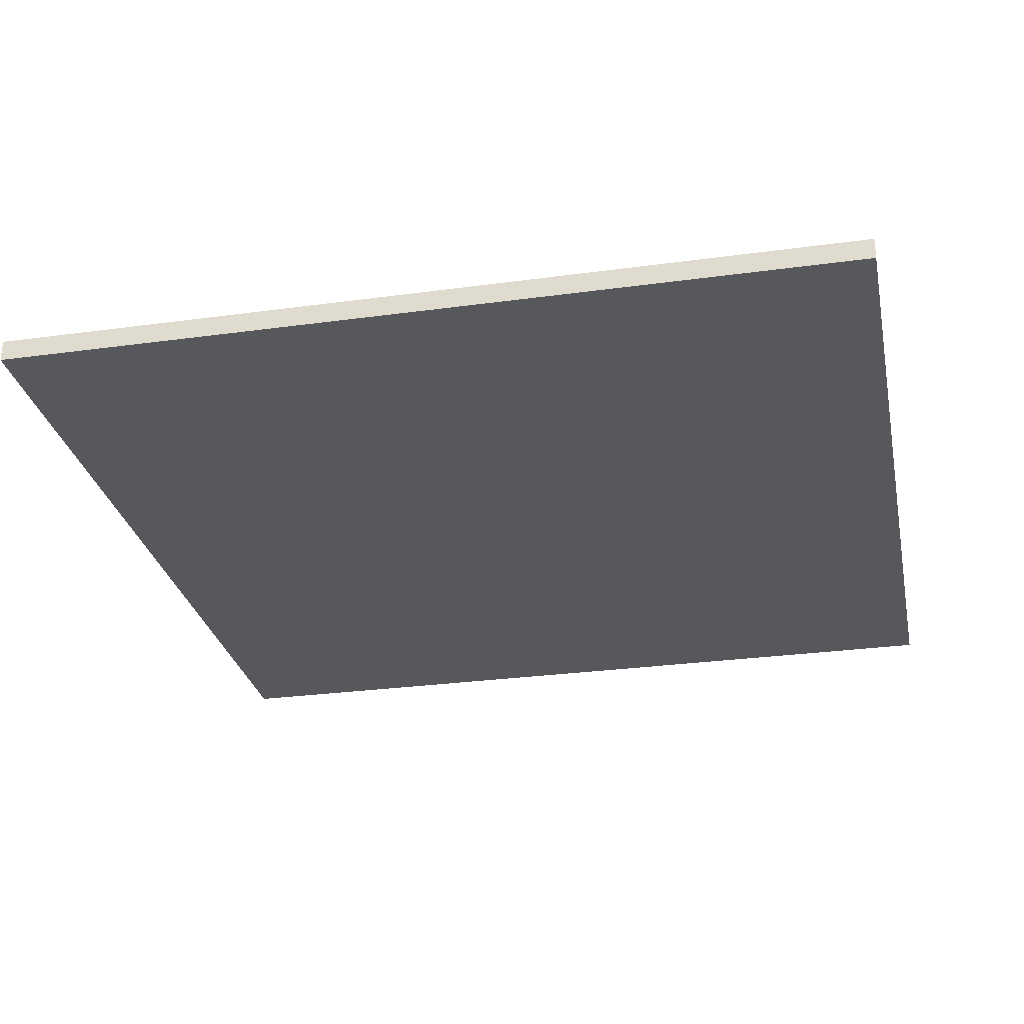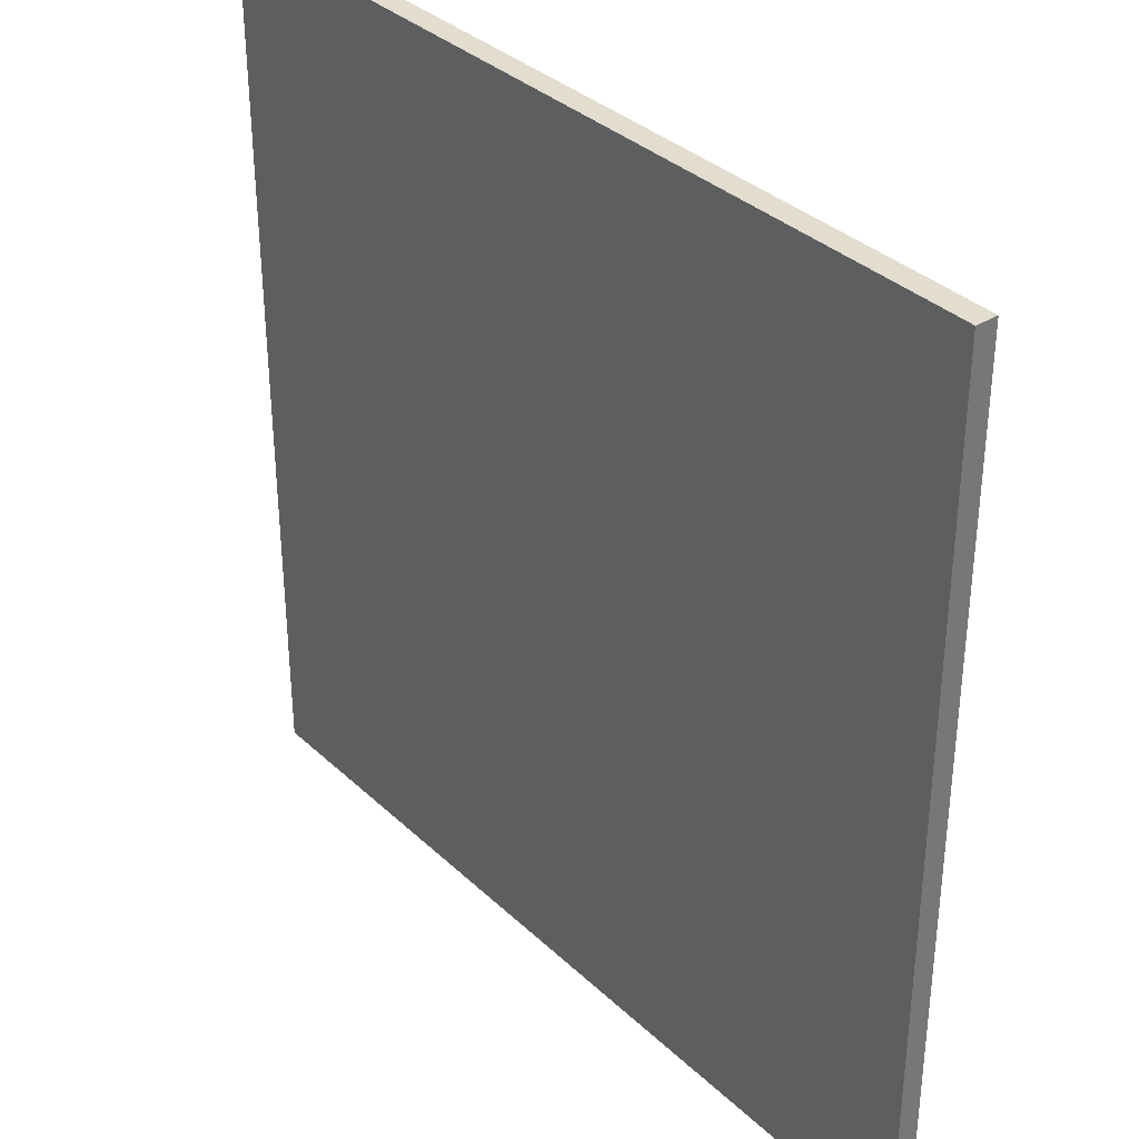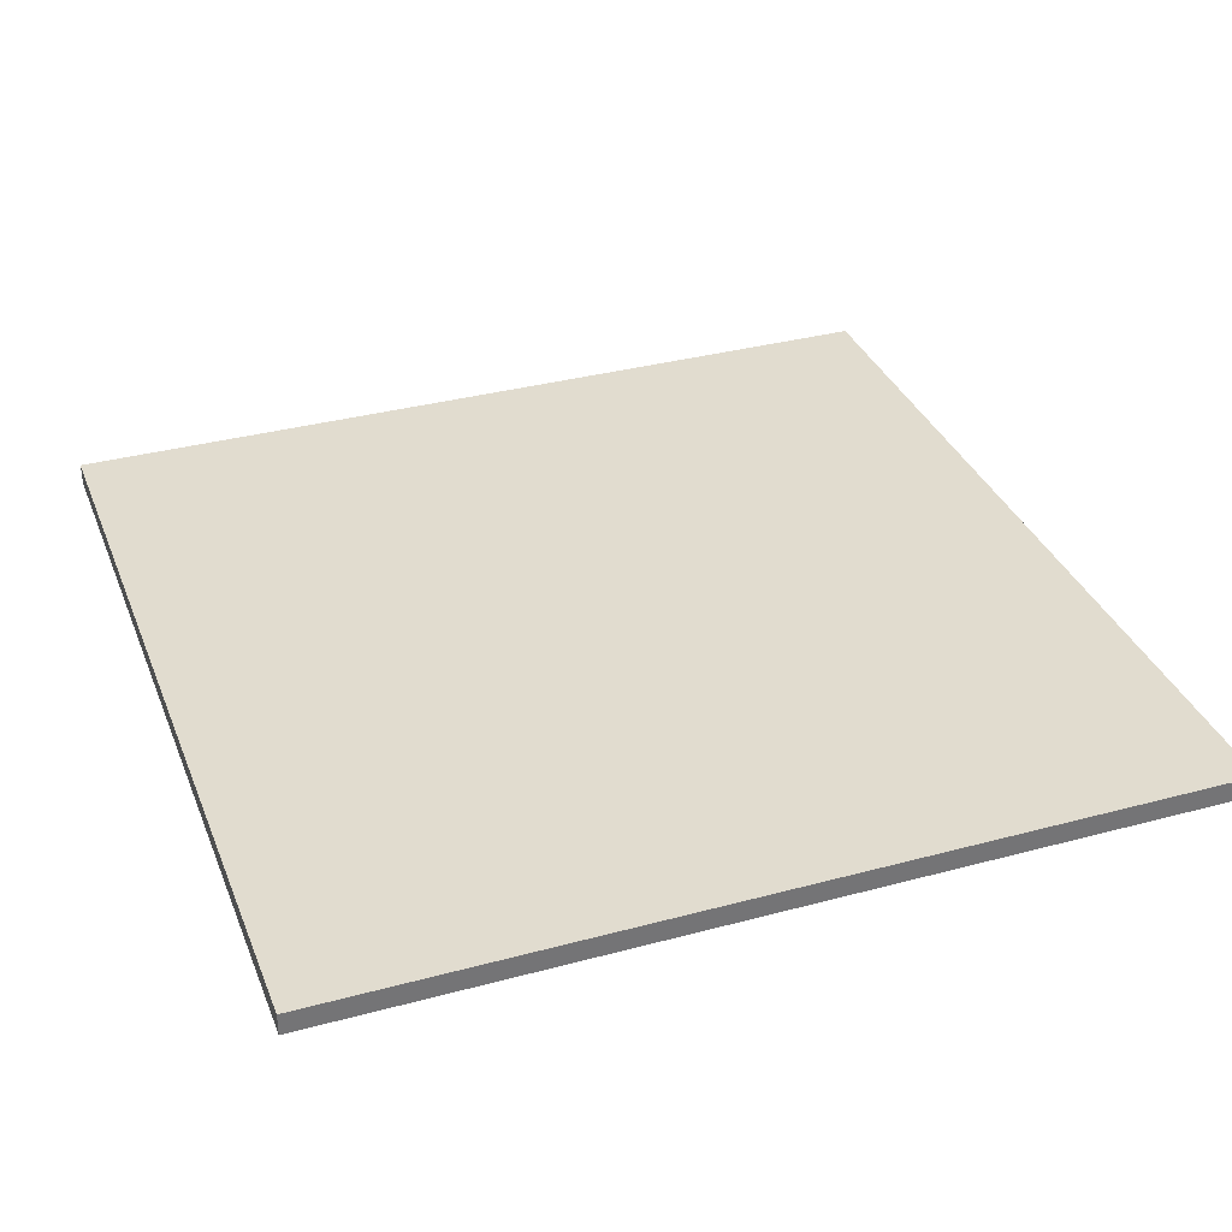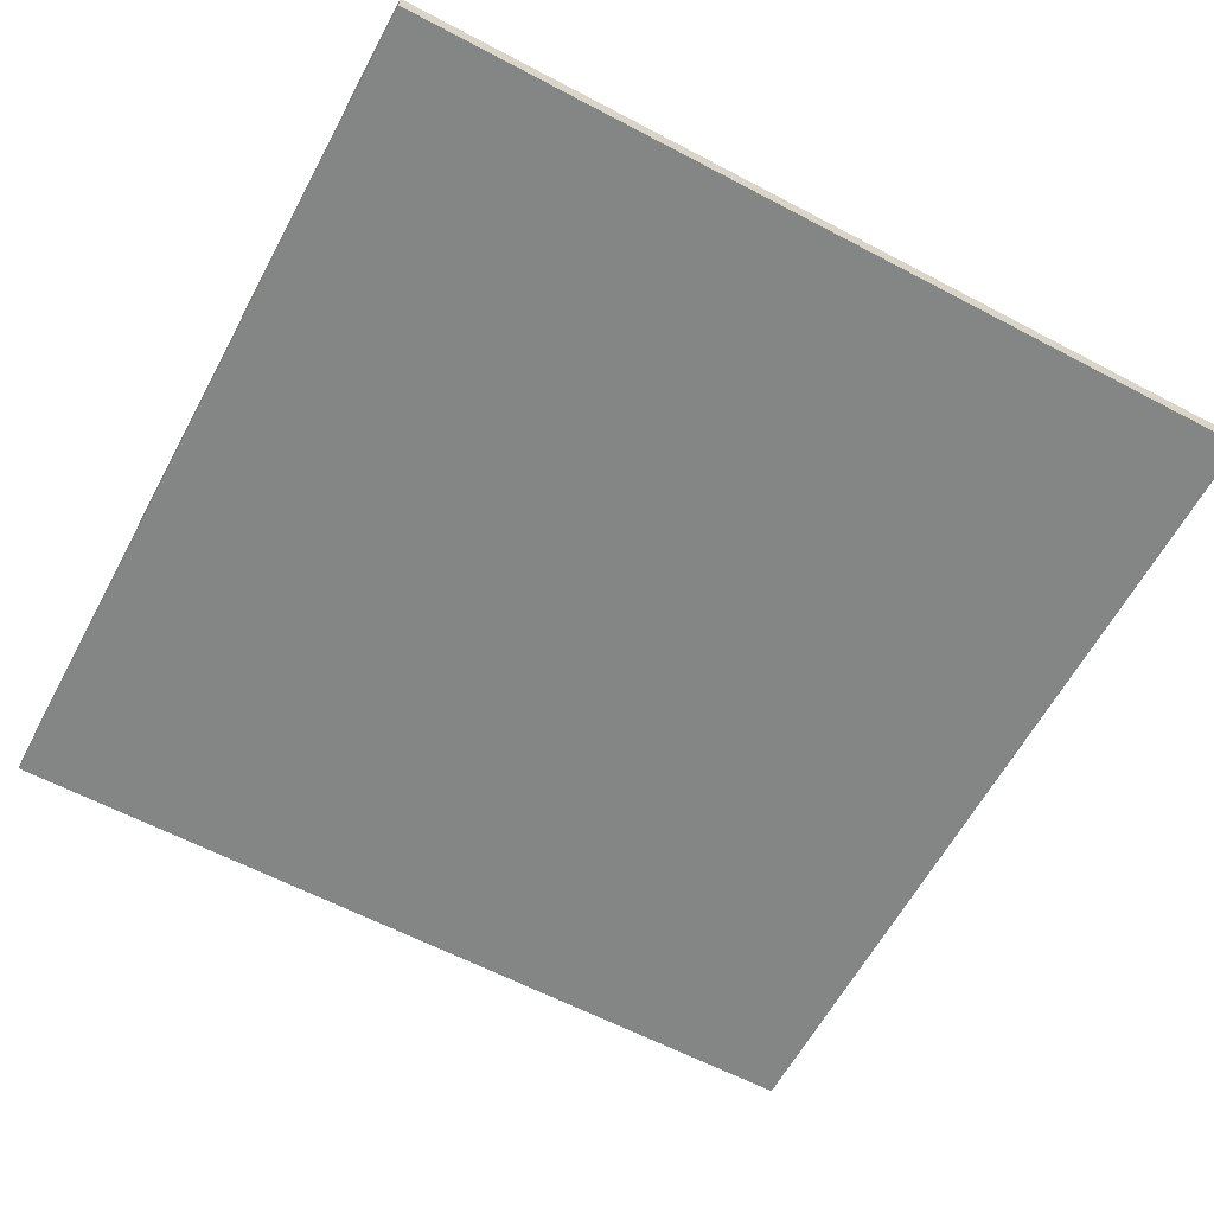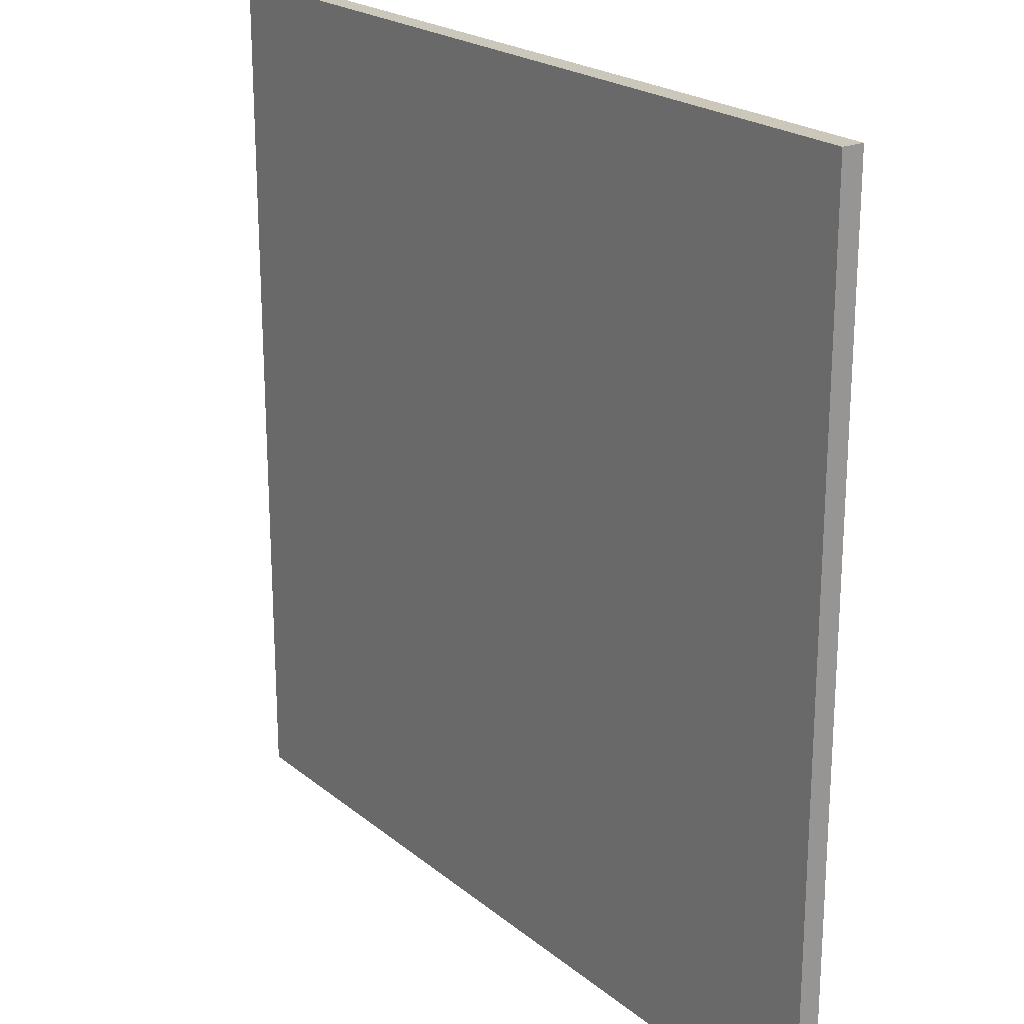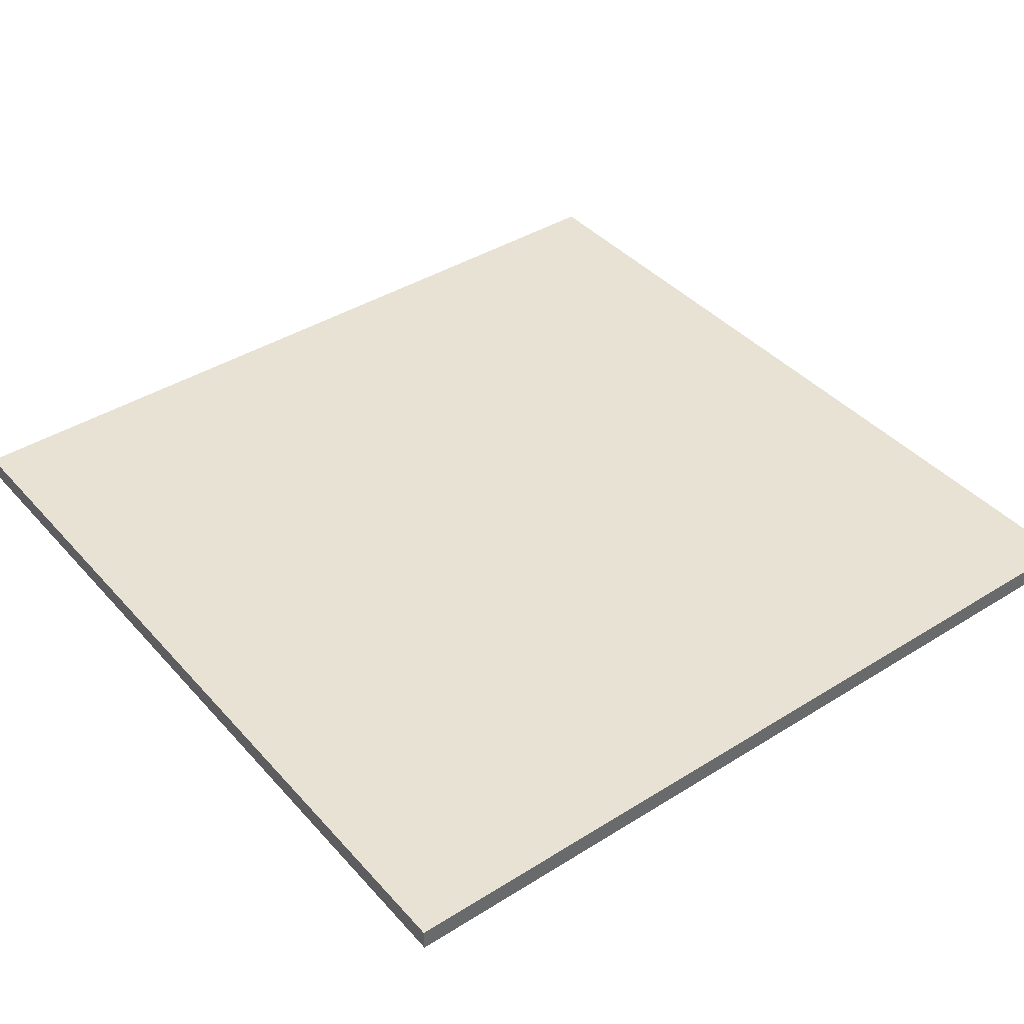
<metadata>
{"format":"obj","ext":"obj","renderer":"f3d","projection":"perspective","resolution":1024,"background":"white","views":[{"elev":-28.6,"azim":101.6,"up":"+Y"},{"elev":34.9,"azim":-129.1,"up":"+Z"},{"elev":34.5,"azim":70.1,"up":"+Y"},{"elev":-61.6,"azim":-28.2,"up":"+Y"},{"elev":21.7,"azim":-125.8,"up":"+Z"},{"elev":40.6,"azim":52.6,"up":"+Y"}]}
</metadata>
<code>
o
v -2 0 2
v -2 0 -0.7
v -2 0 -0.8
v -2 0 -2
v -2 0.1 2
v -2 0.1 -0.7
v -2 0.1 -0.8
v -2 0.1 -2
v 2 0 2
v 2 0 1
v 2 0 0.9
v 2 0 0.4
v 2 0 0.3
v 2 0 -0.9
v 2 0 -1
v 2 0 -2
v 2 0.1 2
v 2 0.1 1
v 2 0.1 0.9
v 2 0.1 0.4
v 2 0.1 0.3
v 2 0.1 -0.9
v 2 0.1 -1
v 2 0.1 -2
v -2 0 2
v -2 0.1 2
v 2 0 2
v 2 0.1 2
v -2 0 -2
v -2 0.1 -2
v 2 0 -2
v 2 0.1 -2
v -2 0 2
v 2 0 2
v -1.6 0 1.6
v 1.5 0 1.6
v -1.6 0 1.5
v 1.5 0 1.5
v 0.4 0 1
v 2 0 1
v 0.4 0 0.9
v 2 0 0.9
v -1.9 0 0.6
v 2.384e-07 0 0.6
v -1.9 0 0.5
v 2.384e-07 0 0.5
v 0.9 0 0.4
v 2 0 0.4
v 0.9 0 0.3
v 2 0 0.3
v -1.8 0 -0.1
v 0.6 0 -0.1
v -1.8 0 -0.2
v 0.6 0 -0.2
v -2 0 -0.7
v -1.2 0 -0.7
v -2 0 -0.8
v -1.2 0 -0.8
v 2.384e-07 0 -0.9
v 2 0 -0.9
v 2.384e-07 0 -1
v 2 0 -1
v -0.8 0 -1.3
v 1.1 0 -1.3
v -0.8 0 -1.4
v 1.1 0 -1.4
v -1.9 0 -1.8
v -1 0 -1.8
v -1.9 0 -1.9
v -1 0 -1.9
v -2 0 -2
v 2 0 -2
v -2 0.1 2
v 2 0.1 2
v -1.6 0.1 1.6
v 1.5 0.1 1.6
v -1.6 0.1 1.5
v 1.5 0.1 1.5
v 0.4 0.1 1
v 2 0.1 1
v 0.4 0.1 0.9
v 2 0.1 0.9
v -1.9 0.1 0.6
v 2.384e-07 0.1 0.6
v -1.9 0.1 0.5
v 2.384e-07 0.1 0.5
v 0.9 0.1 0.4
v 2 0.1 0.4
v 0.9 0.1 0.3
v 2 0.1 0.3
v -1.8 0.1 -0.1
v 0.6 0.1 -0.1
v -1.8 0.1 -0.2
v 0.6 0.1 -0.2
v -2 0.1 -0.7
v -1.2 0.1 -0.7
v -2 0.1 -0.8
v -1.2 0.1 -0.8
v 2.384e-07 0.1 -0.9
v 2 0.1 -0.9
v 2.384e-07 0.1 -1
v 2 0.1 -1
v -0.8 0.1 -1.3
v 1.1 0.1 -1.3
v -0.8 0.1 -1.4
v 1.1 0.1 -1.4
v -1.9 0.1 -1.8
v -1 0.1 -1.8
v -1.9 0.1 -1.9
v -1 0.1 -1.9
v -2 0.1 -2
v 2 0.1 -2
f 5 2 1
f 6 3 2
f 6 2 5
f 7 4 3
f 7 3 6
f 8 4 7
f 9 10 17
f 10 11 18
f 17 10 18
f 11 12 19
f 18 11 19
f 12 13 20
f 19 12 20
f 13 14 21
f 20 13 21
f 14 15 22
f 21 14 22
f 15 16 23
f 22 15 23
f 23 16 24
f 27 26 25
f 28 26 27
f 29 30 31
f 31 30 32
f 35 34 33
f 36 34 35
f 37 35 33
f 37 36 35
f 38 34 36
f 38 36 37
f 39 38 37
f 40 34 38
f 40 38 39
f 41 39 37
f 41 40 39
f 42 40 41
f 43 37 33
f 43 41 37
f 43 42 41
f 44 42 43
f 45 43 33
f 45 44 43
f 46 42 44
f 46 44 45
f 47 46 45
f 47 42 46
f 48 42 47
f 49 47 45
f 49 48 47
f 50 48 49
f 51 49 45
f 51 50 49
f 52 50 51
f 53 51 45
f 53 52 51
f 54 50 52
f 54 52 53
f 55 45 33
f 55 53 45
f 55 54 53
f 56 54 55
f 57 56 55
f 58 54 56
f 58 56 57
f 59 58 57
f 59 54 58
f 60 50 54
f 60 54 59
f 61 59 57
f 61 60 59
f 62 60 61
f 63 61 57
f 63 62 61
f 64 62 63
f 65 63 57
f 65 64 63
f 66 62 64
f 66 64 65
f 67 65 57
f 67 66 65
f 68 66 67
f 69 67 57
f 69 68 67
f 70 66 68
f 70 68 69
f 71 69 57
f 71 70 69
f 72 62 66
f 72 70 71
f 72 66 70
f 73 74 75
f 75 74 76
f 73 75 77
f 75 76 77
f 76 74 78
f 77 76 78
f 77 78 79
f 78 74 80
f 79 78 80
f 77 79 81
f 79 80 81
f 81 80 82
f 73 77 83
f 77 81 83
f 81 82 83
f 83 82 84
f 73 83 85
f 83 84 85
f 84 82 86
f 85 84 86
f 85 86 87
f 86 82 87
f 87 82 88
f 85 87 89
f 87 88 89
f 89 88 90
f 85 89 91
f 89 90 91
f 91 90 92
f 85 91 93
f 91 92 93
f 92 90 94
f 93 92 94
f 73 85 95
f 85 93 95
f 93 94 95
f 95 94 96
f 95 96 97
f 96 94 98
f 97 96 98
f 97 98 99
f 98 94 99
f 94 90 100
f 99 94 100
f 97 99 101
f 99 100 101
f 101 100 102
f 97 101 103
f 101 102 103
f 103 102 104
f 97 103 105
f 103 104 105
f 104 102 106
f 105 104 106
f 97 105 107
f 105 106 107
f 107 106 108
f 97 107 109
f 107 108 109
f 108 106 110
f 109 108 110
f 97 109 111
f 109 110 111
f 106 102 112
f 111 110 112
f 110 106 112

</code>
